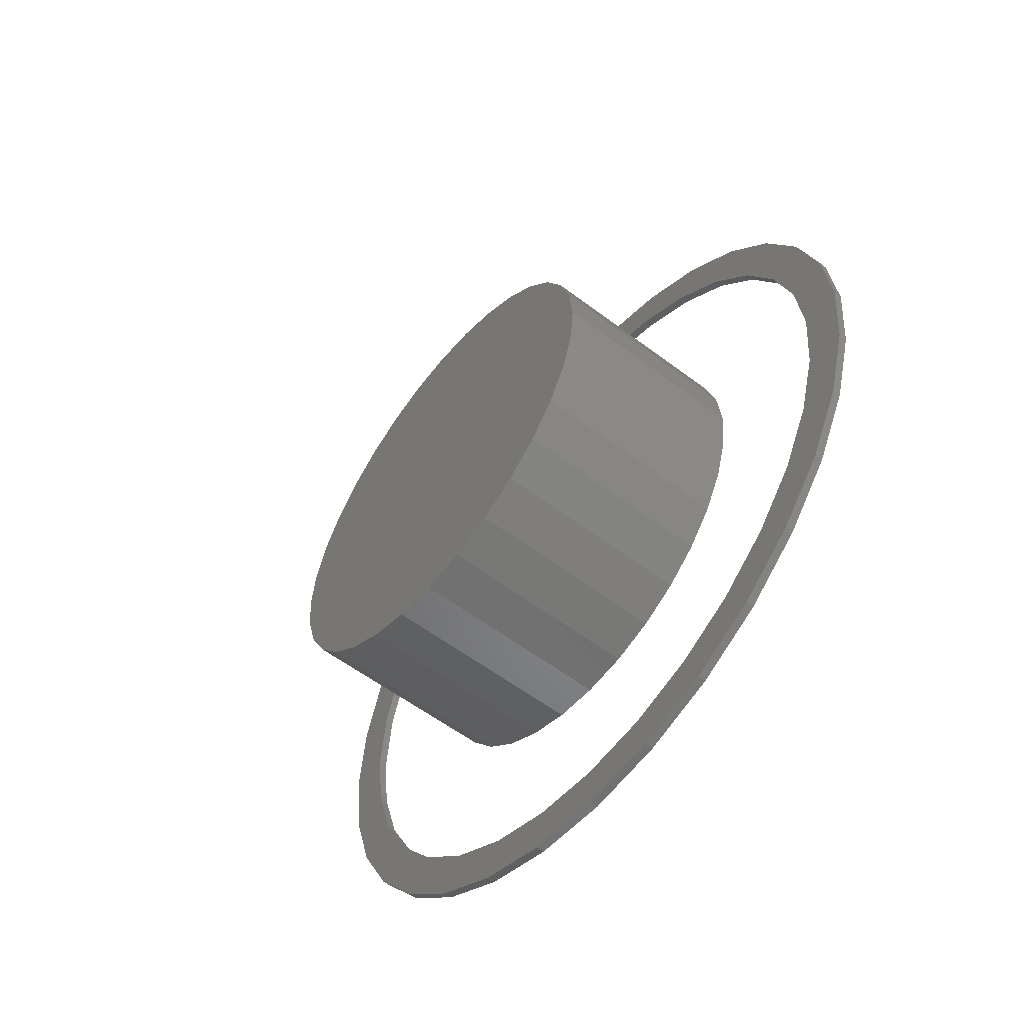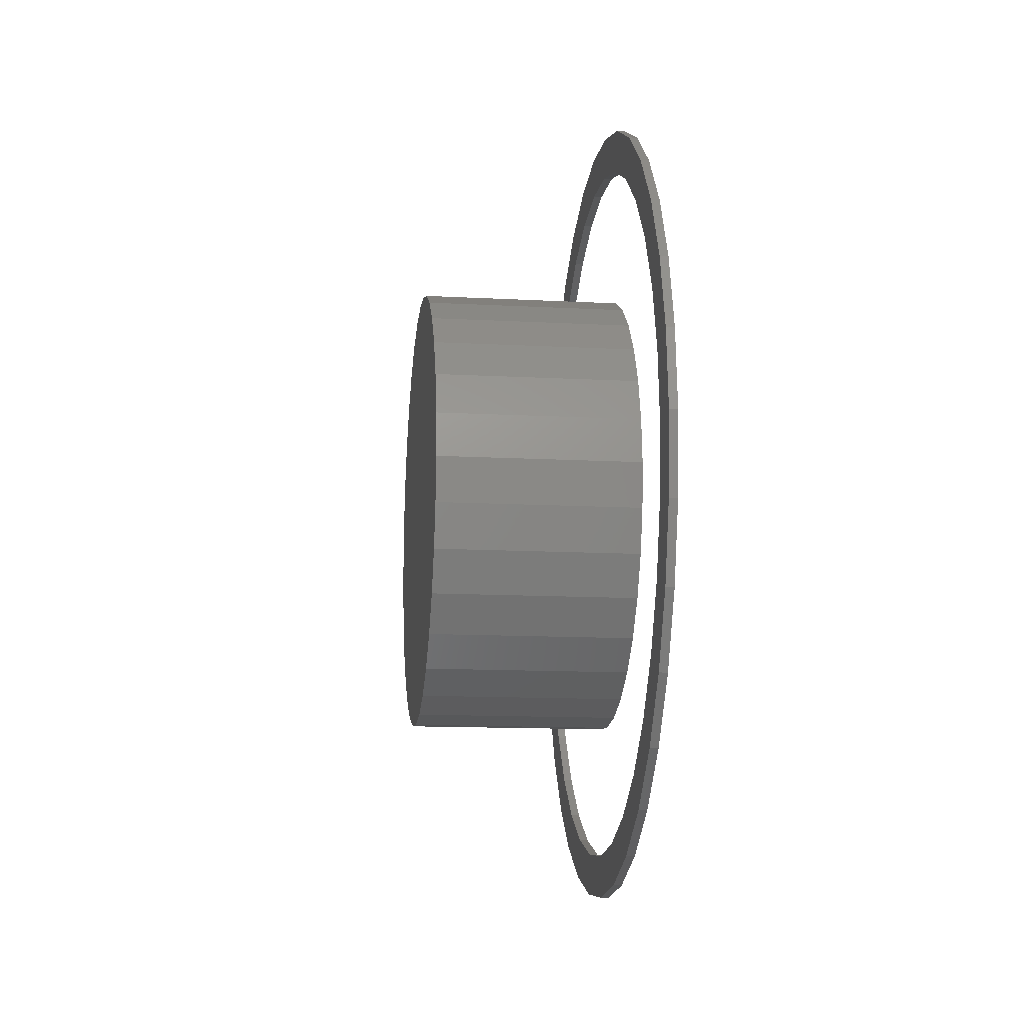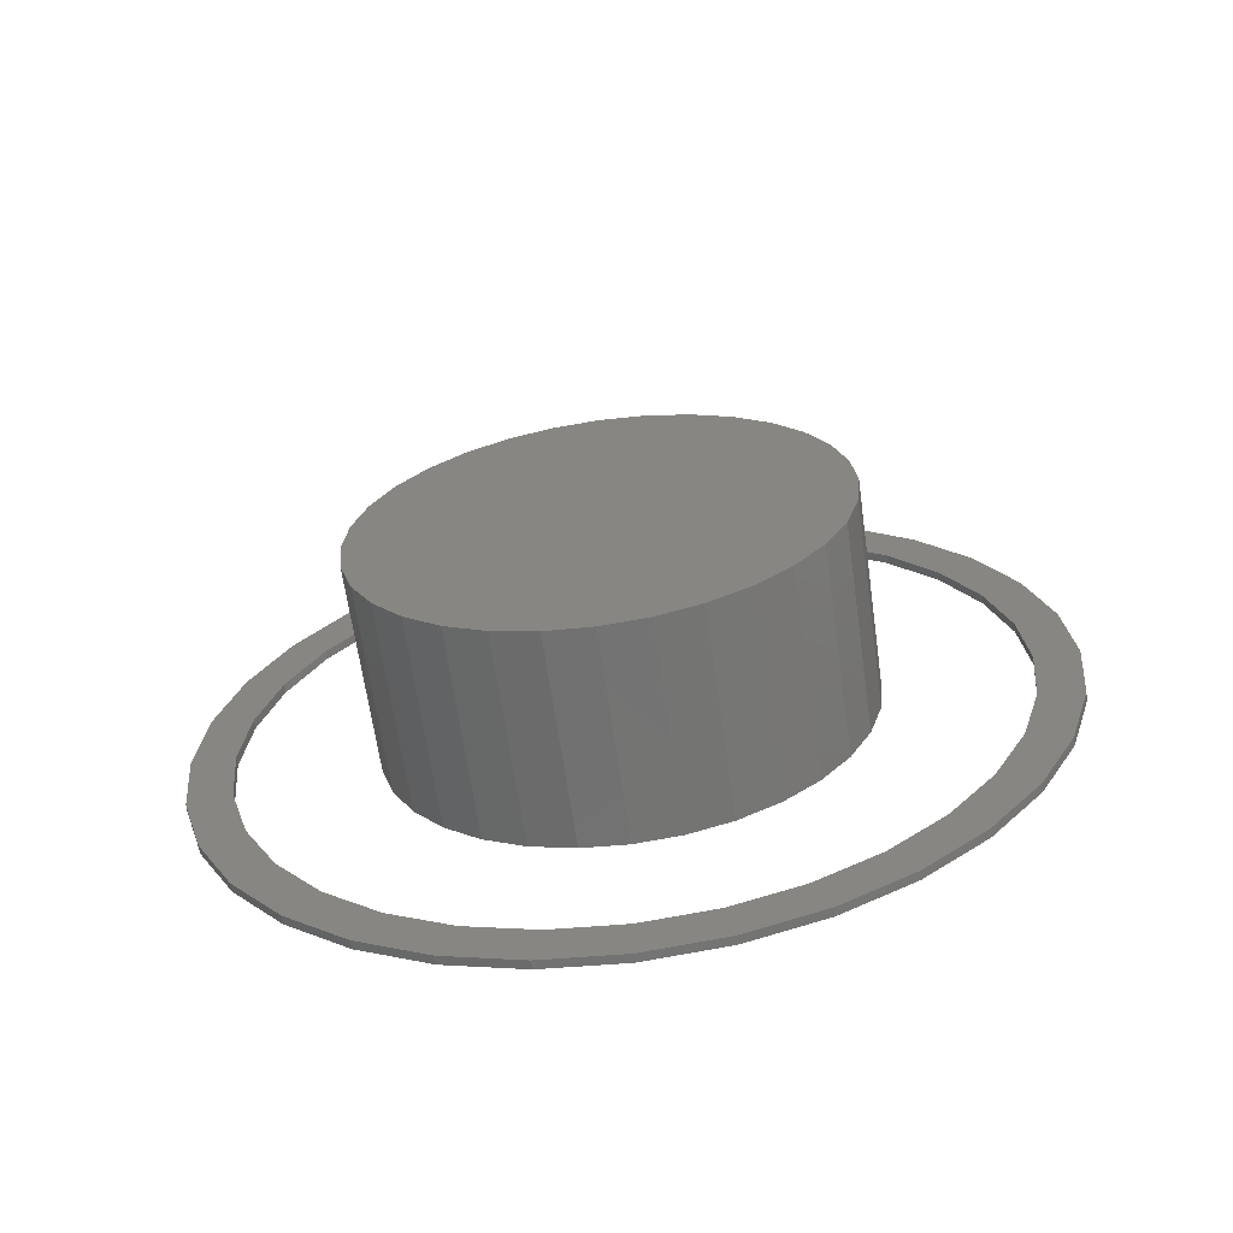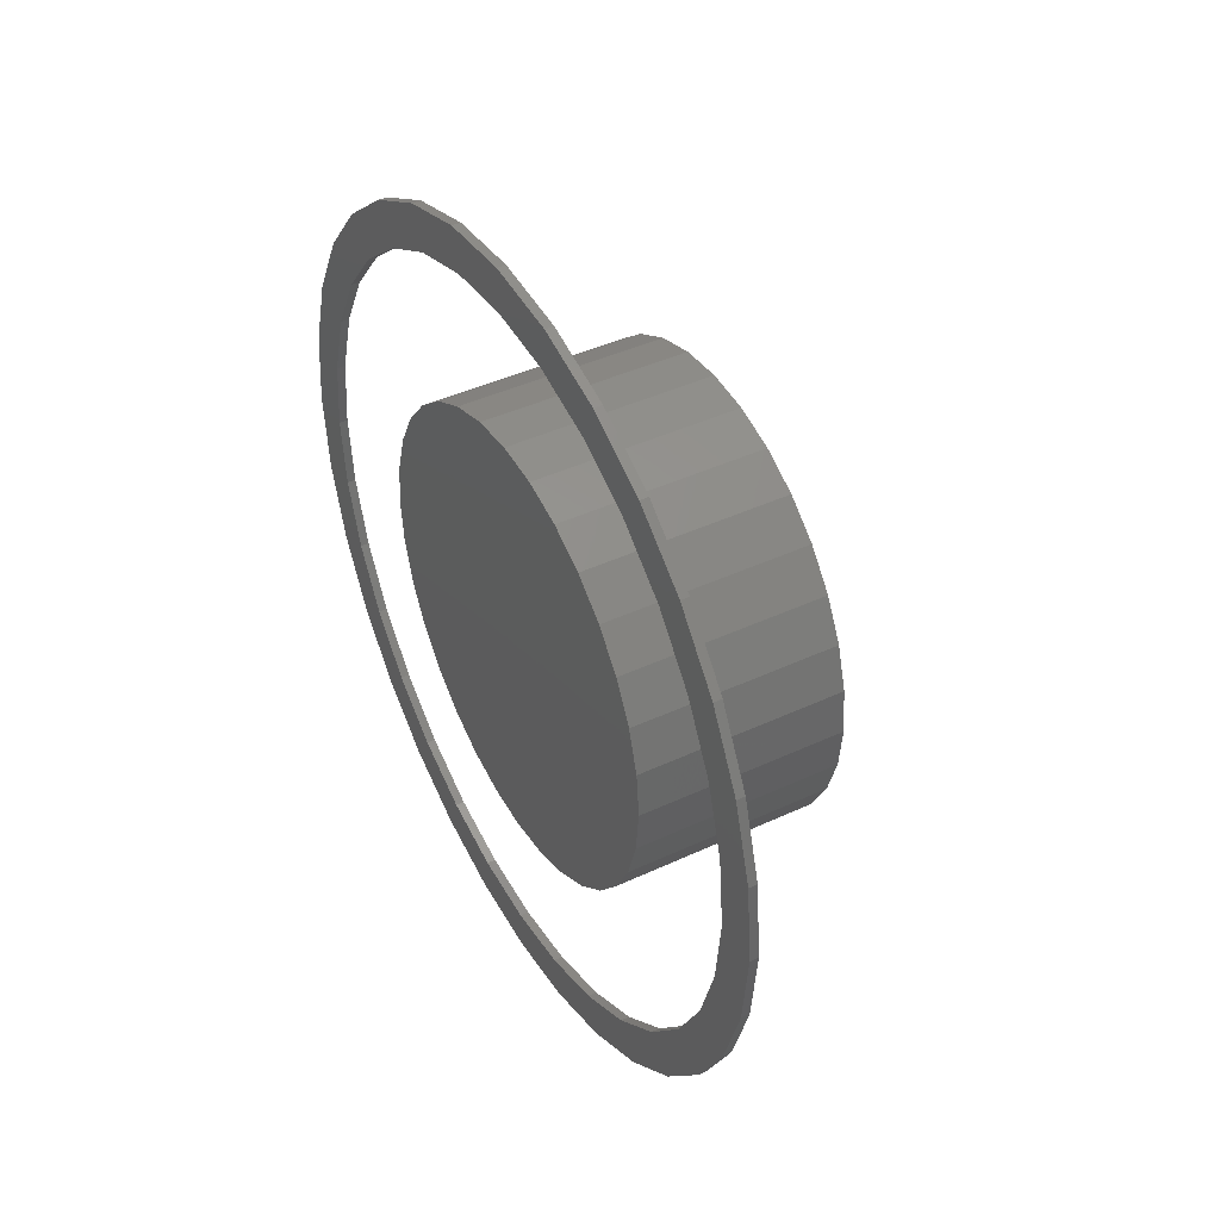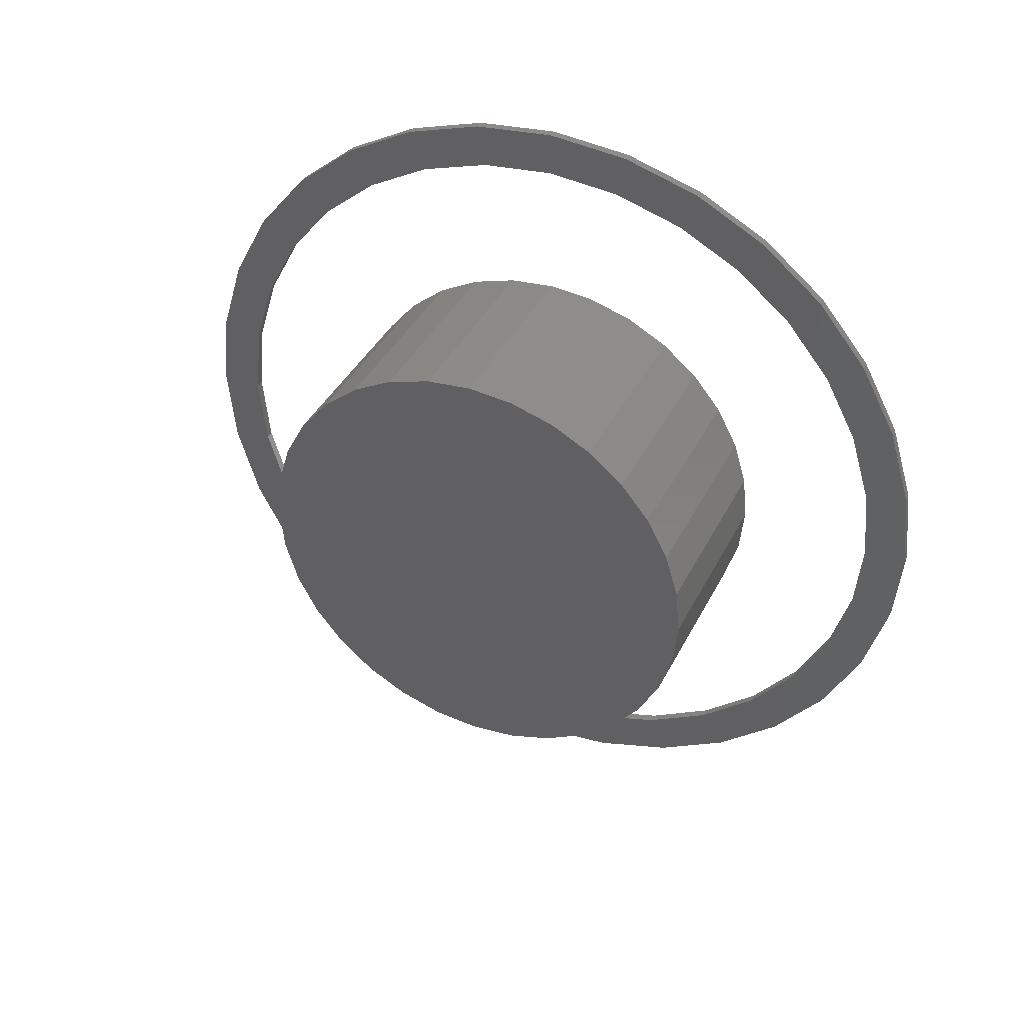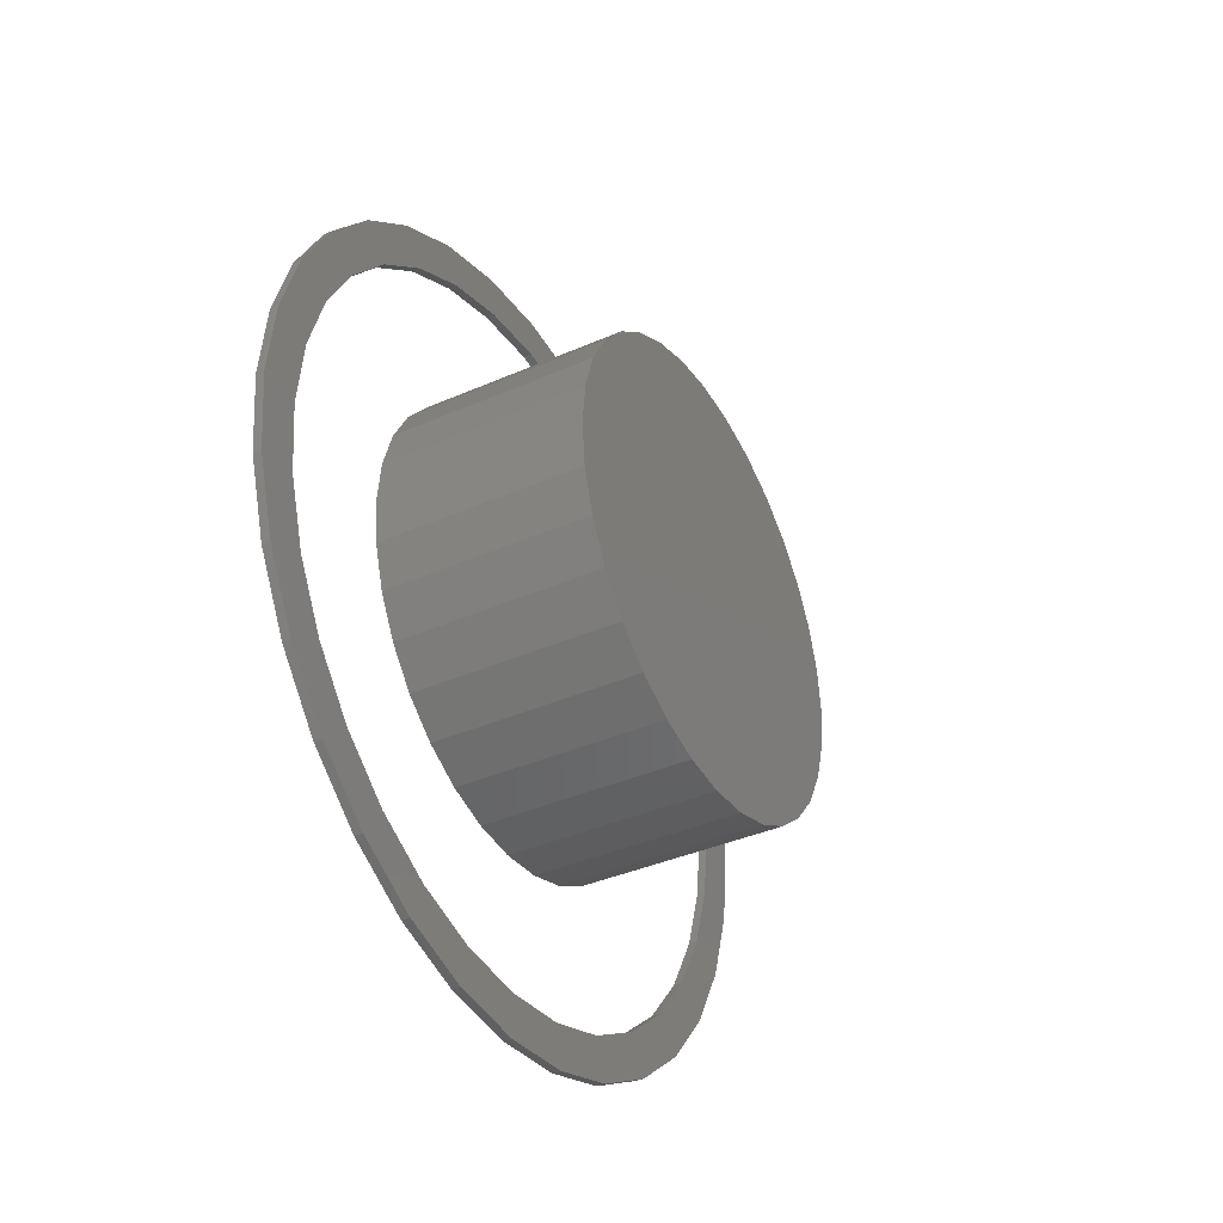
<metadata>
{"format":"stl","ext":"stl","renderer":"f3d","projection":"perspective","resolution":1024,"background":"white","views":[{"elev":-57.2,"azim":141.8,"up":"+Z"},{"elev":-13.5,"azim":173.2,"up":"+Y"},{"elev":-64.7,"azim":98.1,"up":"+Z"},{"elev":42.8,"azim":-29.0,"up":"+Z"},{"elev":38.7,"azim":114.3,"up":"+Y"},{"elev":-38.4,"azim":29.0,"up":"+Z"}]}
</metadata>
<code>
# stl→obj: 192 verts, 380 faces
v 0.1875 -0.03936 0.2091
v 0.1875 0.04381 0.2091
v 0.1875 0.00222 0.2132
v 0.1875 -0.07935 0.1969
v 0.1875 0.08379 0.1969
v 0.1875 0.08379 -0.1969
v 0.1875 -0.03936 -0.2091
v 0.1875 0.04381 -0.2091
v 0.1875 0.00222 -0.2132
v 0.1875 0.1206 0.1772
v 0.1875 -0.1162 0.1772
v 0.1875 0.1529 0.1507
v 0.1875 -0.1485 0.1507
v 0.1875 0.1795 0.1184
v 0.1875 -0.175 0.1184
v 0.1875 0.1992 0.08157
v 0.1875 -0.1947 0.08157
v 0.1875 0.2113 0.04159
v 0.1875 -0.2068 0.04159
v 0.1875 0.2154 -2.61e-17
v 0.1875 -0.2109 2.61e-17
v 0.1875 0.2113 -0.04159
v 0.1875 -0.2068 -0.04159
v 0.1875 0.1992 -0.08157
v 0.1875 -0.1947 -0.08157
v 0.1875 0.1795 -0.1184
v 0.1875 -0.175 -0.1184
v 0.1875 0.1529 -0.1507
v 0.1875 -0.1485 -0.1507
v 0.1875 0.1206 -0.1772
v 0.1875 -0.1162 -0.1772
v 0.1875 -0.07935 -0.1969
v 0 0.00222 0.2132
v 0 0.04381 0.2091
v 0 -0.03936 0.2091
v 0 -0.07935 0.1969
v 0 0.08379 0.1969
v 0 0.04381 -0.2091
v 0 -0.03936 -0.2091
v 0 0.08379 -0.1969
v 0 0.00222 -0.2132
v 0 -0.07935 -0.1969
v 0 -0.1162 -0.1772
v 0 0.1206 -0.1772
v 0 -0.1485 -0.1507
v 0 0.1529 -0.1507
v 0 -0.175 -0.1184
v 0 0.1795 -0.1184
v 0 -0.1947 -0.08157
v 0 0.1992 -0.08157
v 0 -0.2068 -0.04159
v 0 0.2113 -0.04159
v 0 -0.2109 2.61e-17
v 0 0.2154 -2.61e-17
v 0 -0.2068 0.04159
v 0 0.2113 0.04159
v 0 -0.1947 0.08157
v 0 0.1992 0.08157
v 0 -0.175 0.1184
v 0 0.1795 0.1184
v 0 -0.1485 0.1507
v 0 0.1529 0.1507
v 0 -0.1162 0.1772
v 0 0.1206 0.1772
v 0.007812 0.003947 0.3395
v 0.007812 0.003947 0.3789
v 0.007812 -0.06998 0.3717
v 0.007812 -0.1411 0.3501
v 0.007812 -0.2361 0.24
v 0.007812 -0.3111 0.2105
v 0.007812 -0.2783 0.1886
v 0.007812 0.07788 0.3717
v 0.007812 0.07788 -0.3717
v 0.007812 0.149 -0.3501
v 0.007812 0.003947 -0.3395
v 0.007812 0.003947 -0.3789
v 0.007812 -0.264 0.268
v 0.007812 -0.1847 0.2823
v 0.007812 -0.2066 0.3151
v 0.007812 -0.126 0.3136
v 0.007812 -0.06228 0.333
v 0.007812 -0.3097 0.1299
v 0.007812 -0.3462 0.145
v 0.007812 -0.329 0.06623
v 0.007812 -0.3677 0.07393
v 0.007812 -0.3355 1.223e-16
v 0.007812 -0.375 4.641e-17
v 0.007812 -0.329 -0.06623
v 0.007812 -0.3677 -0.07393
v 0.007812 -0.3097 -0.1299
v 0.007812 -0.3462 -0.145
v 0.007812 -0.2783 -0.1886
v 0.007812 -0.3111 -0.2105
v 0.007812 -0.2361 -0.24
v 0.007812 -0.264 -0.268
v 0.007812 -0.1847 -0.2823
v 0.007812 -0.126 -0.3136
v 0.007812 -0.2066 -0.3151
v 0.007812 -0.06228 -0.333
v 0.007812 -0.1411 -0.3501
v 0.007812 -0.06998 -0.3717
v 0.007812 0.149 0.3501
v 0.007812 0.07018 0.333
v 0.007812 0.2145 0.3151
v 0.007812 0.1339 0.3136
v 0.007812 0.2719 0.268
v 0.007812 0.1925 0.2823
v 0.007812 0.319 0.2105
v 0.007812 0.244 0.24
v 0.007812 0.2862 0.1886
v 0.007812 0.354 0.145
v 0.007812 0.3176 0.1299
v 0.007812 0.3756 0.07393
v 0.007812 0.3369 0.06623
v 0.007812 0.3829 -4.641e-17
v 0.007812 0.3434 -4.286e-16
v 0.007812 0.3756 -0.07393
v 0.007812 0.3369 -0.06623
v 0.007812 0.354 -0.145
v 0.007812 0.3176 -0.1299
v 0.007812 0.319 -0.2105
v 0.007812 0.2862 -0.1886
v 0.007812 0.2719 -0.268
v 0.007812 0.244 -0.24
v 0.007812 0.1925 -0.2823
v 0.007812 0.2145 -0.3151
v 0.007812 0.1339 -0.3136
v 0.007812 0.07018 -0.333
v 0 -0.06998 0.3717
v 0 0.003947 0.3789
v 0 0.003947 0.3395
v 0 -0.1411 0.3501
v 0 -0.2783 0.1886
v 0 -0.3111 0.2105
v 0 -0.2361 0.24
v 0 0.07788 0.3717
v 0 0.003947 -0.3395
v 0 0.149 -0.3501
v 0 0.07788 -0.3717
v 0 0.003947 -0.3789
v 0 -0.06228 0.333
v 0 -0.126 0.3136
v 0 -0.2066 0.3151
v 0 -0.1847 0.2823
v 0 -0.264 0.268
v 0 -0.1847 -0.2823
v 0 -0.264 -0.268
v 0 -0.2361 -0.24
v 0 -0.3111 -0.2105
v 0 -0.2783 -0.1886
v 0 -0.3462 -0.145
v 0 -0.3097 -0.1299
v 0 -0.3677 -0.07393
v 0 -0.329 -0.06623
v 0 -0.375 4.641e-17
v 0 -0.3355 1.223e-16
v 0 -0.3677 0.07393
v 0 -0.329 0.06623
v 0 -0.3462 0.145
v 0 -0.3097 0.1299
v 0 -0.06998 -0.3717
v 0 -0.1411 -0.3501
v 0 -0.06228 -0.333
v 0 -0.2066 -0.3151
v 0 -0.126 -0.3136
v 0 0.2862 0.1886
v 0 0.244 0.24
v 0 0.319 0.2105
v 0 0.1925 0.2823
v 0 0.2719 0.268
v 0 0.1339 0.3136
v 0 0.2145 0.3151
v 0 0.07018 0.333
v 0 0.149 0.3501
v 0 0.1925 -0.2823
v 0 0.244 -0.24
v 0 0.2719 -0.268
v 0 0.2862 -0.1886
v 0 0.319 -0.2105
v 0 0.3176 -0.1299
v 0 0.354 -0.145
v 0 0.3369 -0.06623
v 0 0.3756 -0.07393
v 0 0.3434 -4.286e-16
v 0 0.3829 -4.641e-17
v 0 0.3369 0.06623
v 0 0.3756 0.07393
v 0 0.3176 0.1299
v 0 0.354 0.145
v 0 0.07018 -0.333
v 0 0.1339 -0.3136
v 0 0.2145 -0.3151
f 1 2 3
f 2 1 4
f 2 4 5
f 6 7 8
f 8 7 9
f 5 4 10
f 10 4 11
f 10 11 12
f 12 11 13
f 12 13 14
f 14 13 15
f 14 15 16
f 16 15 17
f 16 17 18
f 18 17 19
f 18 19 20
f 20 19 21
f 20 21 22
f 22 21 23
f 22 23 24
f 24 23 25
f 24 25 26
f 26 25 27
f 26 27 28
f 28 27 29
f 28 29 30
f 30 29 31
f 30 31 6
f 6 31 32
f 6 32 7
f 33 34 35
f 36 35 34
f 37 36 34
f 38 39 40
f 41 39 38
f 39 42 40
f 40 42 43
f 40 43 44
f 44 43 45
f 44 45 46
f 46 45 47
f 46 47 48
f 48 47 49
f 48 49 50
f 50 49 51
f 50 51 52
f 52 51 53
f 52 53 54
f 54 53 55
f 54 55 56
f 56 55 57
f 56 57 58
f 58 57 59
f 58 59 60
f 60 59 61
f 60 61 62
f 62 61 63
f 62 63 64
f 64 63 36
f 64 36 37
f 54 20 52
f 52 20 22
f 52 22 50
f 50 22 24
f 50 24 48
f 48 24 26
f 48 26 46
f 46 26 28
f 46 28 44
f 44 28 30
f 44 30 40
f 40 30 6
f 40 6 38
f 38 6 8
f 38 8 41
f 41 8 9
f 41 9 39
f 39 9 7
f 39 7 42
f 42 7 32
f 42 32 43
f 43 32 31
f 43 31 45
f 45 31 29
f 45 29 47
f 47 29 27
f 47 27 49
f 49 27 25
f 49 25 51
f 51 25 23
f 51 23 53
f 53 23 21
f 53 21 55
f 55 21 19
f 55 19 57
f 57 19 17
f 57 17 59
f 59 17 15
f 59 15 61
f 61 15 13
f 61 13 63
f 63 13 11
f 63 11 36
f 36 11 4
f 36 4 35
f 35 4 1
f 35 1 33
f 33 1 3
f 33 3 34
f 34 3 2
f 34 2 37
f 37 2 5
f 37 5 64
f 64 5 10
f 64 10 62
f 62 10 12
f 62 12 60
f 60 12 14
f 60 14 58
f 58 14 16
f 58 16 56
f 56 16 18
f 56 18 54
f 54 18 20
f 65 66 67
f 65 67 68
f 69 70 71
f 72 66 65
f 73 74 75
f 75 76 73
f 70 69 77
f 77 69 78
f 77 78 79
f 79 78 80
f 79 80 68
f 68 80 81
f 68 81 65
f 71 70 82
f 82 70 83
f 82 83 84
f 84 83 85
f 84 85 86
f 86 85 87
f 86 87 88
f 88 87 89
f 88 89 90
f 90 89 91
f 90 91 92
f 92 91 93
f 92 93 94
f 94 93 95
f 94 95 96
f 96 95 97
f 97 95 98
f 97 98 99
f 99 98 100
f 99 100 75
f 75 100 101
f 75 101 76
f 72 65 102
f 102 65 103
f 102 103 104
f 104 103 105
f 104 105 106
f 106 105 107
f 106 107 108
f 108 107 109
f 108 109 110
f 108 110 111
f 111 110 112
f 111 112 113
f 113 112 114
f 113 114 115
f 115 114 116
f 115 116 117
f 117 116 118
f 117 118 119
f 119 118 120
f 119 120 121
f 121 120 122
f 121 122 123
f 123 122 124
f 123 124 125
f 123 125 126
f 126 125 127
f 126 127 74
f 74 127 128
f 74 128 75
f 129 130 131
f 132 129 131
f 133 134 135
f 131 130 136
f 137 138 139
f 139 140 137
f 131 141 132
f 132 141 142
f 132 142 143
f 143 142 144
f 143 144 145
f 145 144 135
f 145 135 134
f 146 147 148
f 148 147 149
f 148 149 150
f 150 149 151
f 150 151 152
f 152 151 153
f 152 153 154
f 154 153 155
f 154 155 156
f 156 155 157
f 156 157 158
f 158 157 159
f 158 159 160
f 160 159 134
f 160 134 133
f 140 161 137
f 137 161 162
f 137 162 163
f 163 162 164
f 163 164 165
f 165 164 147
f 165 147 146
f 166 167 168
f 168 167 169
f 168 169 170
f 170 169 171
f 170 171 172
f 172 171 173
f 172 173 174
f 174 173 131
f 174 131 136
f 175 176 177
f 177 176 178
f 177 178 179
f 179 178 180
f 179 180 181
f 181 180 182
f 181 182 183
f 183 182 184
f 183 184 185
f 185 184 186
f 185 186 187
f 187 186 188
f 187 188 189
f 189 188 166
f 189 166 168
f 137 190 138
f 138 190 191
f 138 191 192
f 192 191 175
f 192 175 177
f 131 81 141
f 141 81 80
f 141 80 142
f 142 80 78
f 142 78 144
f 144 78 69
f 144 69 135
f 135 69 71
f 135 71 133
f 133 71 82
f 133 82 160
f 160 82 84
f 160 84 158
f 158 84 86
f 158 86 156
f 81 131 65
f 65 131 173
f 65 173 103
f 103 173 171
f 103 171 105
f 105 171 169
f 105 169 107
f 107 169 167
f 107 167 109
f 109 167 166
f 109 166 110
f 110 166 188
f 110 188 112
f 112 188 186
f 112 186 114
f 114 186 184
f 114 184 116
f 137 128 190
f 190 128 127
f 190 127 191
f 191 127 125
f 191 125 175
f 175 125 124
f 175 124 176
f 176 124 122
f 176 122 178
f 178 122 120
f 178 120 180
f 180 120 118
f 180 118 182
f 182 118 116
f 182 116 184
f 128 137 75
f 75 137 163
f 75 163 99
f 99 163 165
f 99 165 97
f 97 165 146
f 97 146 96
f 96 146 148
f 96 148 94
f 94 148 150
f 94 150 92
f 92 150 152
f 92 152 90
f 90 152 154
f 90 154 88
f 88 154 156
f 88 156 86
f 185 115 183
f 183 115 117
f 183 117 181
f 181 117 119
f 181 119 179
f 179 119 121
f 179 121 177
f 177 121 123
f 177 123 192
f 192 123 126
f 192 126 138
f 138 126 74
f 138 74 139
f 139 74 73
f 139 73 140
f 140 73 76
f 140 76 161
f 161 76 101
f 161 101 162
f 162 101 100
f 162 100 164
f 164 100 98
f 164 98 147
f 147 98 95
f 147 95 149
f 149 95 93
f 149 93 151
f 151 93 91
f 151 91 153
f 153 91 89
f 153 89 155
f 155 89 87
f 155 87 157
f 157 87 85
f 157 85 159
f 159 85 83
f 159 83 134
f 134 83 70
f 134 70 145
f 145 70 77
f 145 77 143
f 143 77 79
f 143 79 132
f 132 79 68
f 132 68 129
f 129 68 67
f 129 67 130
f 130 67 66
f 130 66 136
f 136 66 72
f 136 72 174
f 174 72 102
f 174 102 172
f 172 102 104
f 172 104 170
f 170 104 106
f 170 106 168
f 168 106 108
f 168 108 189
f 189 108 111
f 189 111 187
f 187 111 113
f 187 113 185
f 185 113 115

</code>
